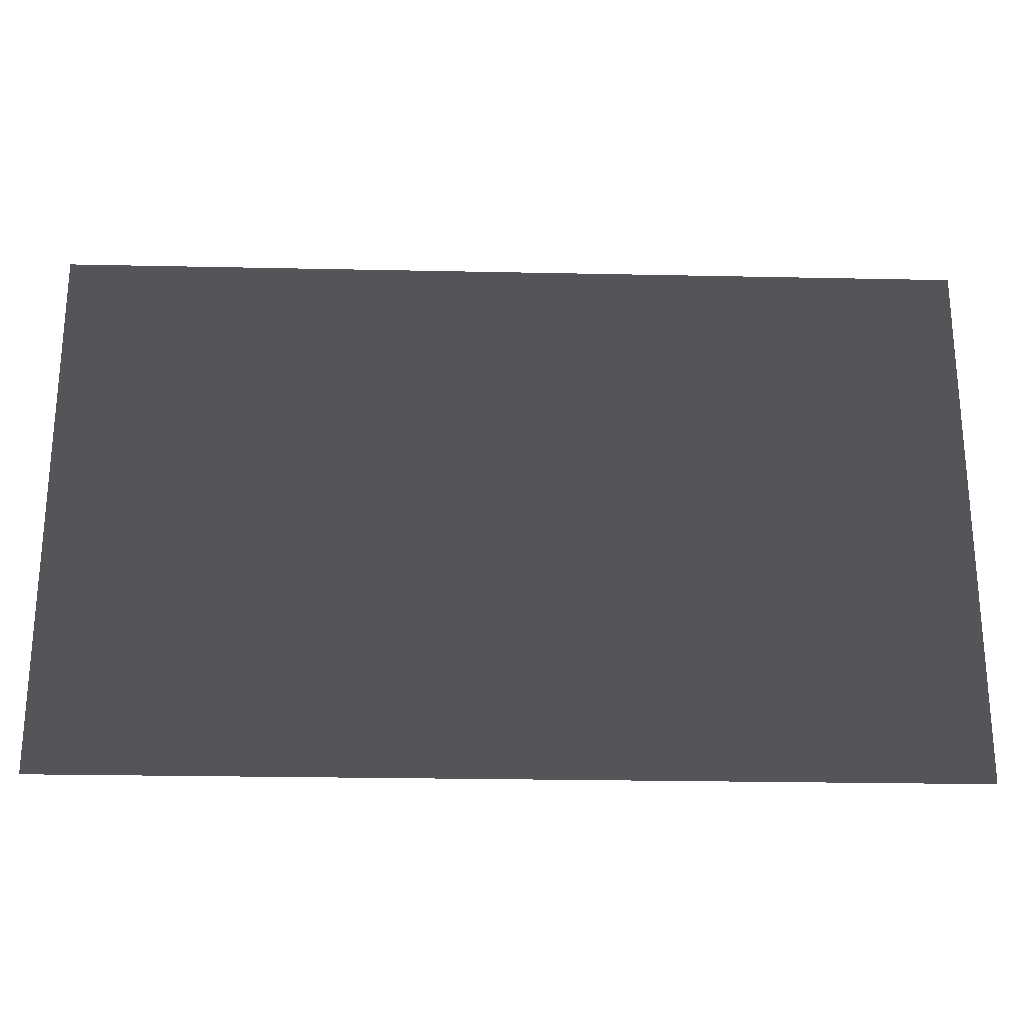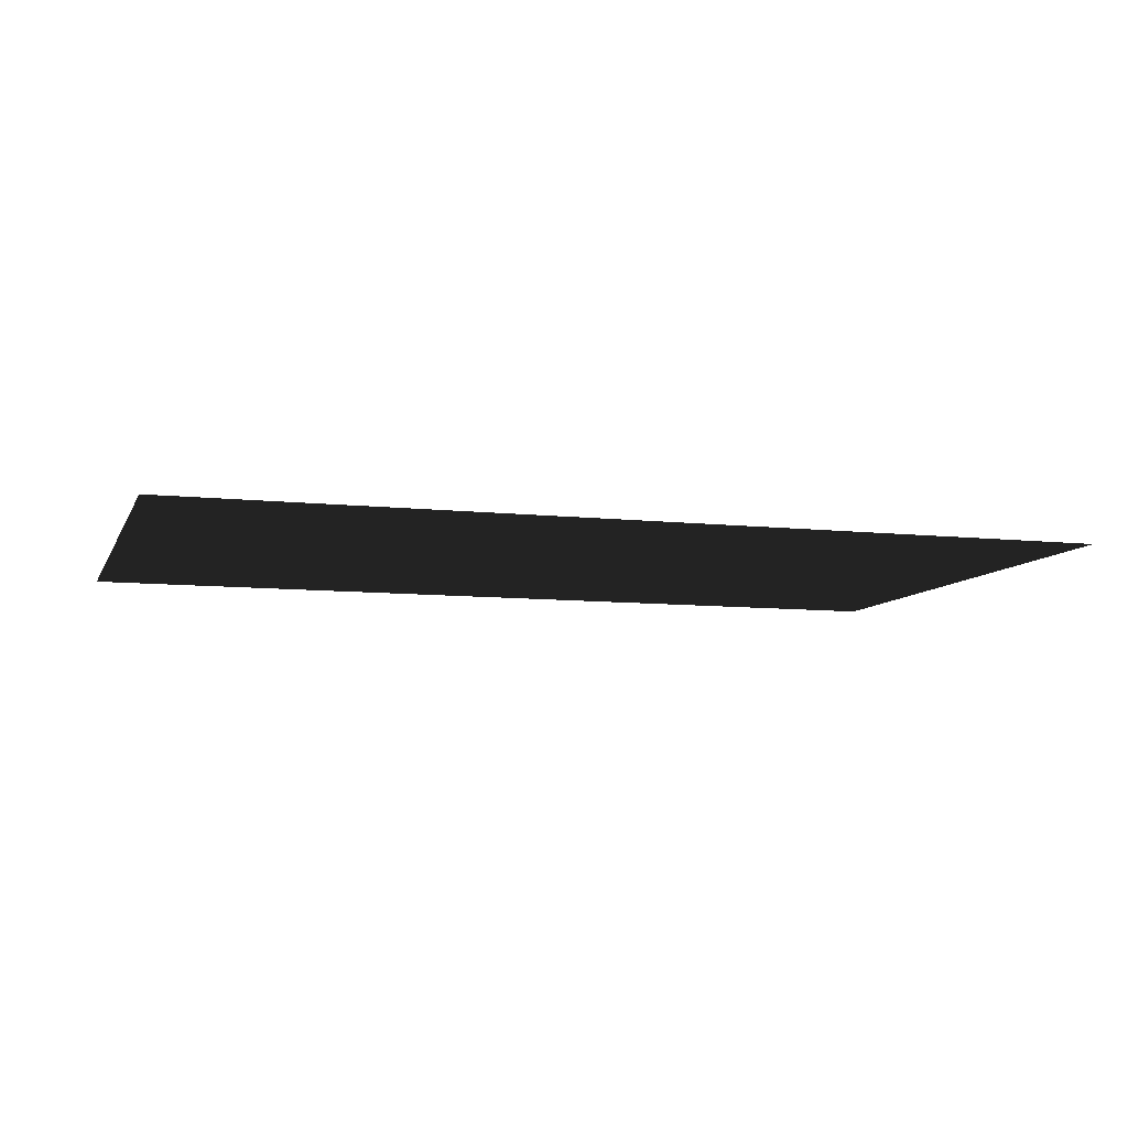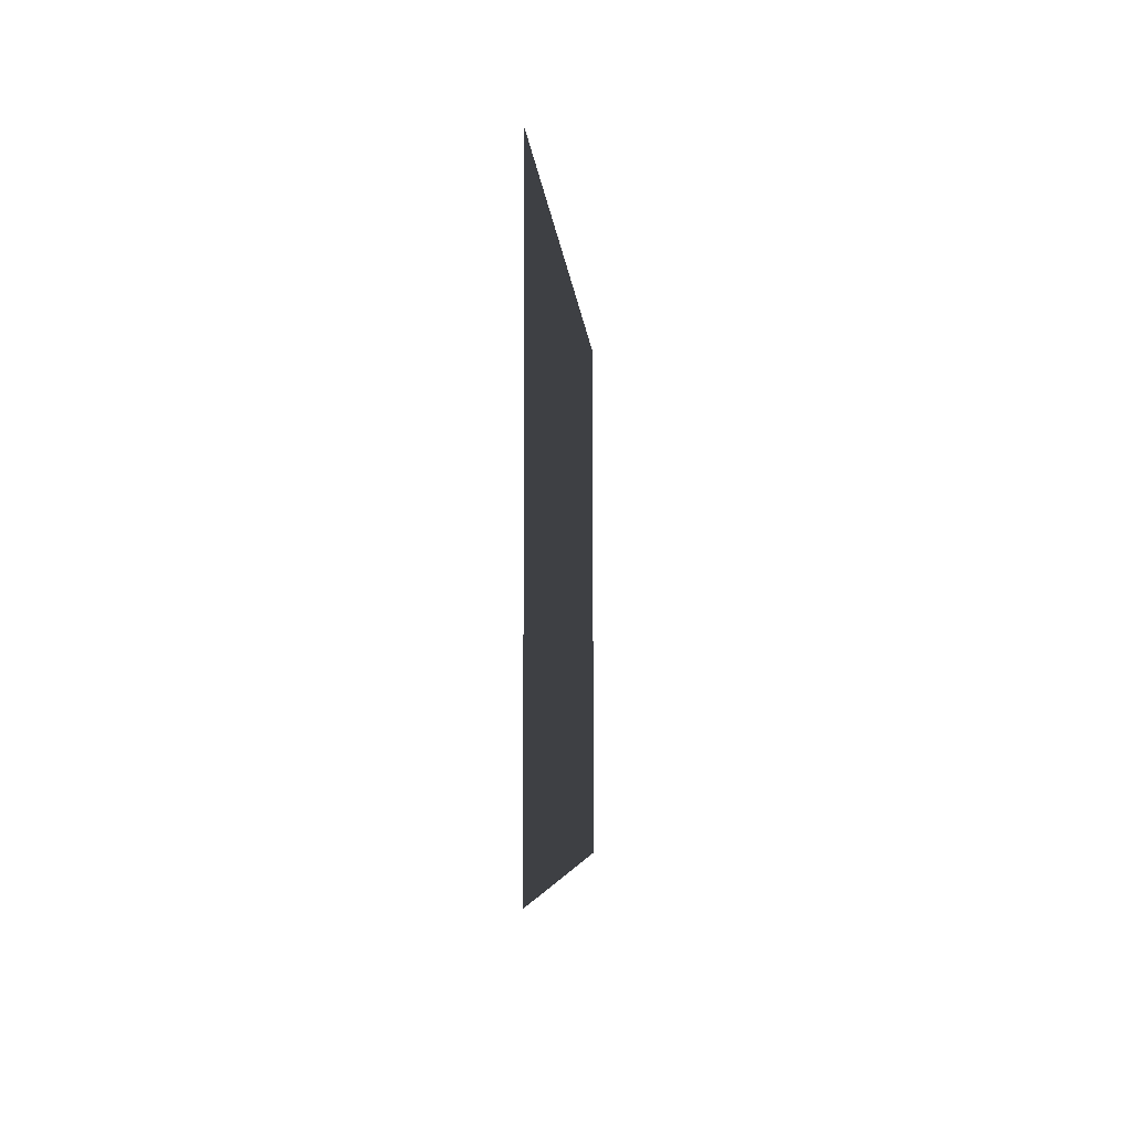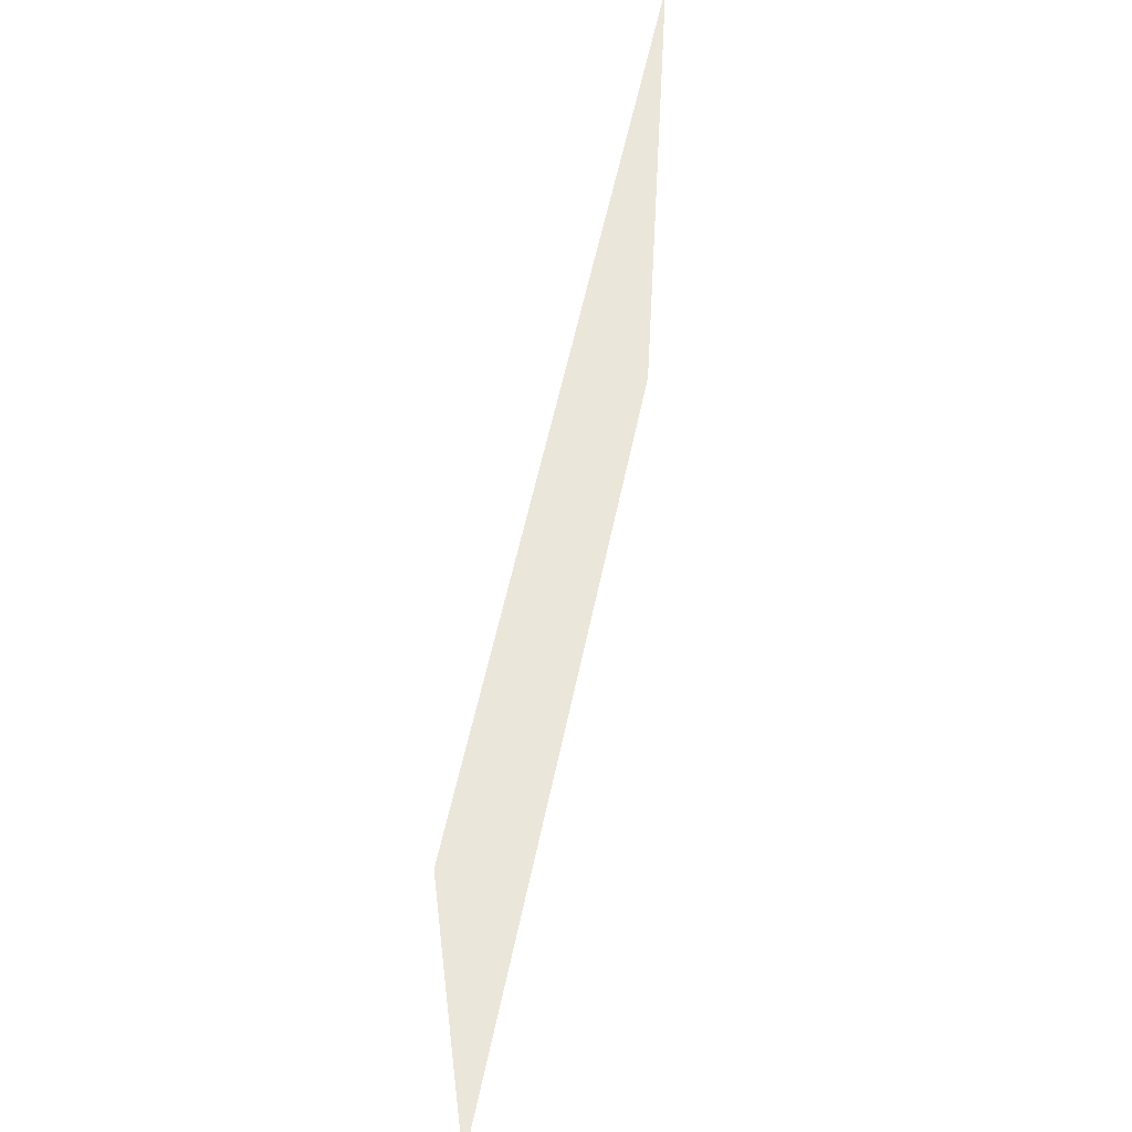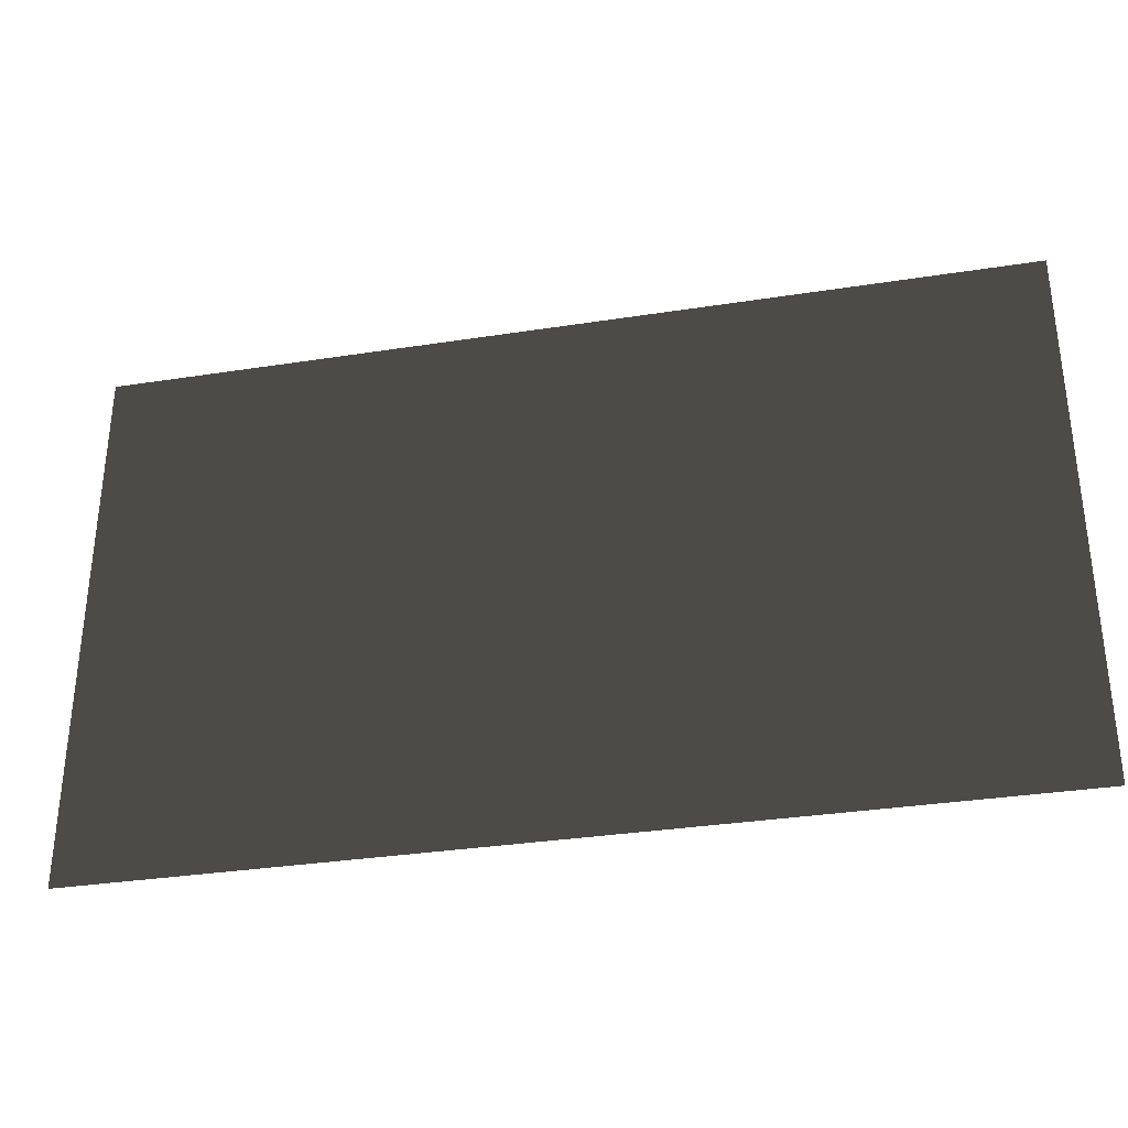
<metadata>
{"format":"obj","ext":"obj","renderer":"f3d","projection":"perspective","resolution":1024,"background":"white","views":[{"elev":-24.2,"azim":-2.0,"up":"+Z"},{"elev":-8.6,"azim":-16.8,"up":"+Y"},{"elev":-4.7,"azim":-86.3,"up":"+Z"},{"elev":54.7,"azim":101.4,"up":"+Z"},{"elev":-33.2,"azim":-167.9,"up":"+Z"}]}
</metadata>
<code>
v  -2.194 0 8.802
v  -2.194 0 10.19
v  0.1261 0 10.19
v  0.1261 0 8.802
v  2.446 0 10.19
v  2.446 0 8.802
v  4.766 0 10.19
v  4.766 0 8.802
v  7.086 0 10.19
v  7.086 0 8.802
v  -2.194 0 7.413
v  0.1261 0 7.413
v  2.446 0 7.413
v  4.766 0 7.413
v  7.086 0 7.413
v  -2.194 0 6.024
v  0.1261 0 6.024
v  2.446 0 6.024
v  4.766 0 6.024
v  7.086 0 6.024
v  -2.194 0 4.635
v  0.1261 0 4.635
v  2.446 0 4.635
v  4.766 0 4.635
v  7.086 0 4.635
o Plane001
g Plane001
f -25 -24 -23 -22
f -22 -23 -21 -20
f -20 -21 -19 -18
f -18 -19 -17 -16
f -15 -25 -22 -14
f -14 -22 -20 -13
f -13 -20 -18 -12
f -12 -18 -16 -11
f -10 -15 -14 -9
f -9 -14 -13 -8
f -8 -13 -12 -7
f -7 -12 -11 -6
f -5 -10 -9 -4
f -4 -9 -8 -3
f -3 -8 -7 -2
f -2 -7 -6 -1

</code>
